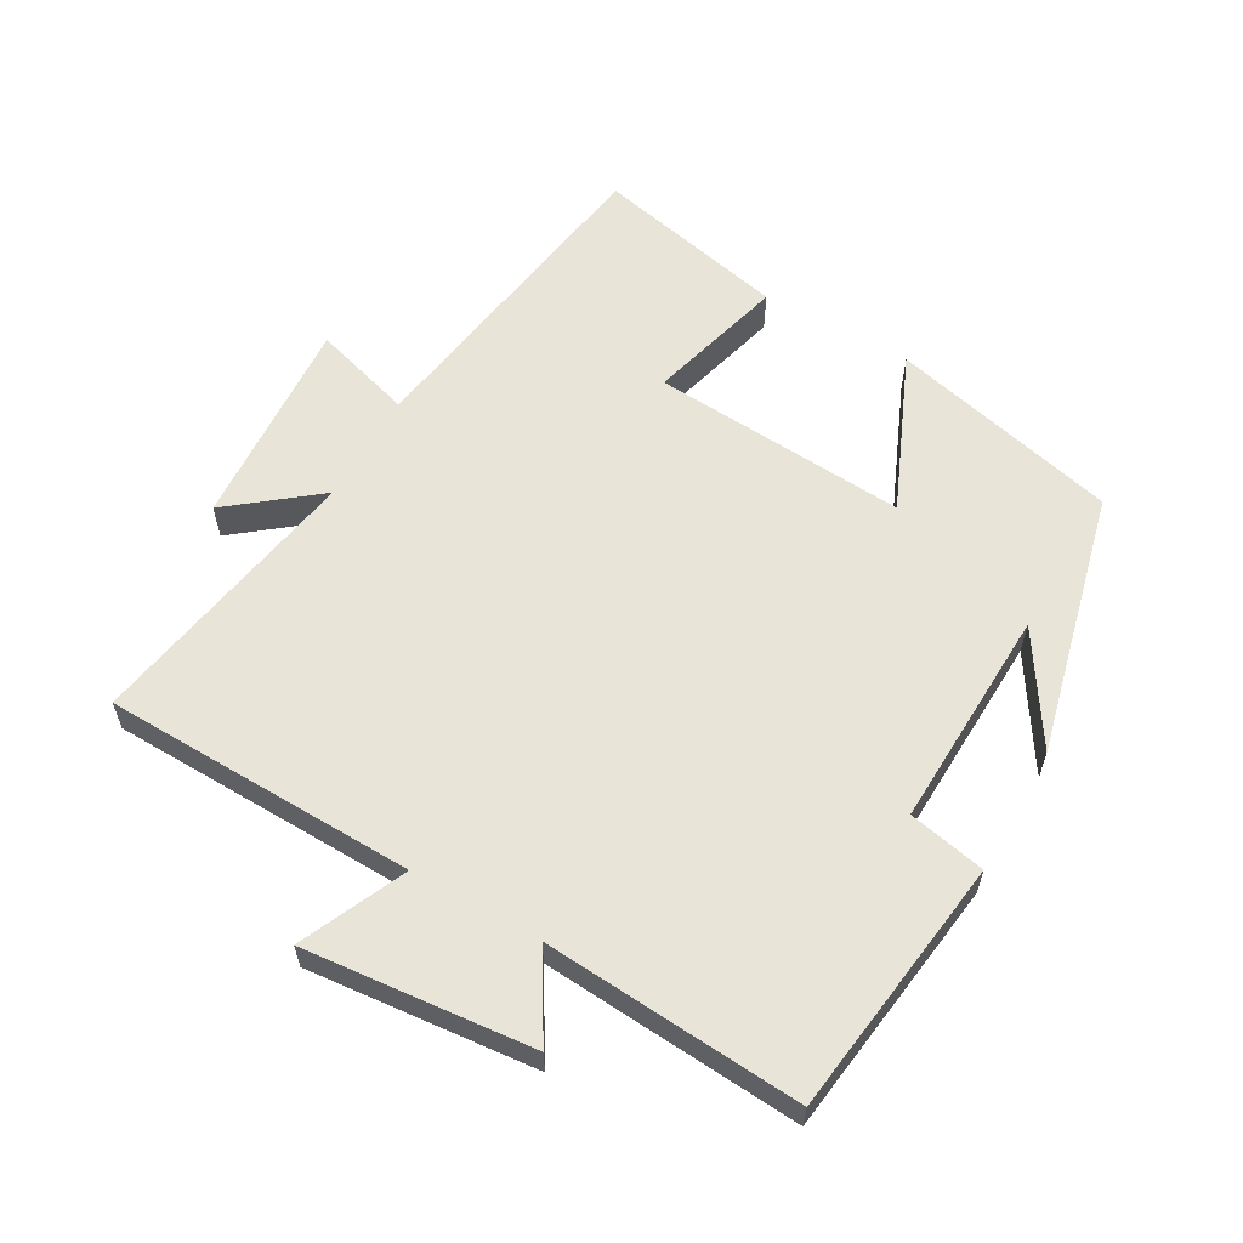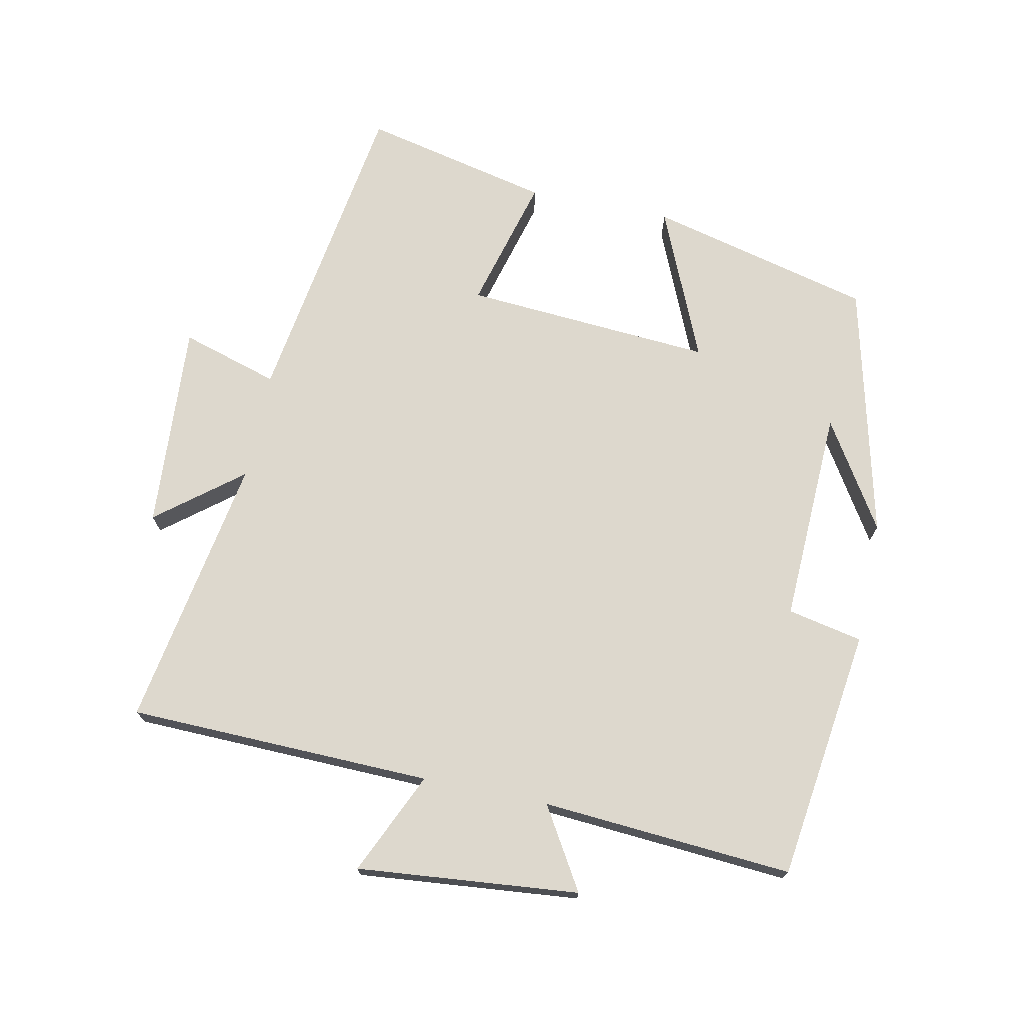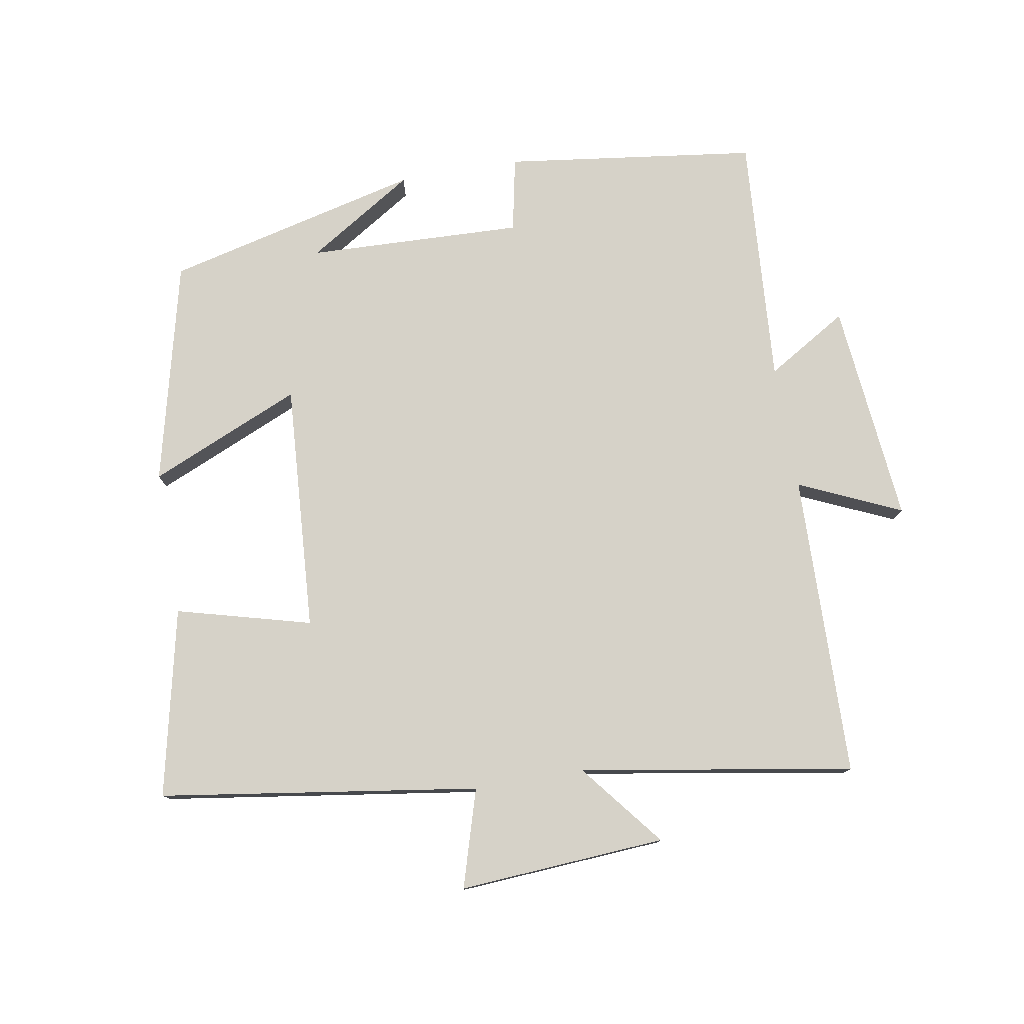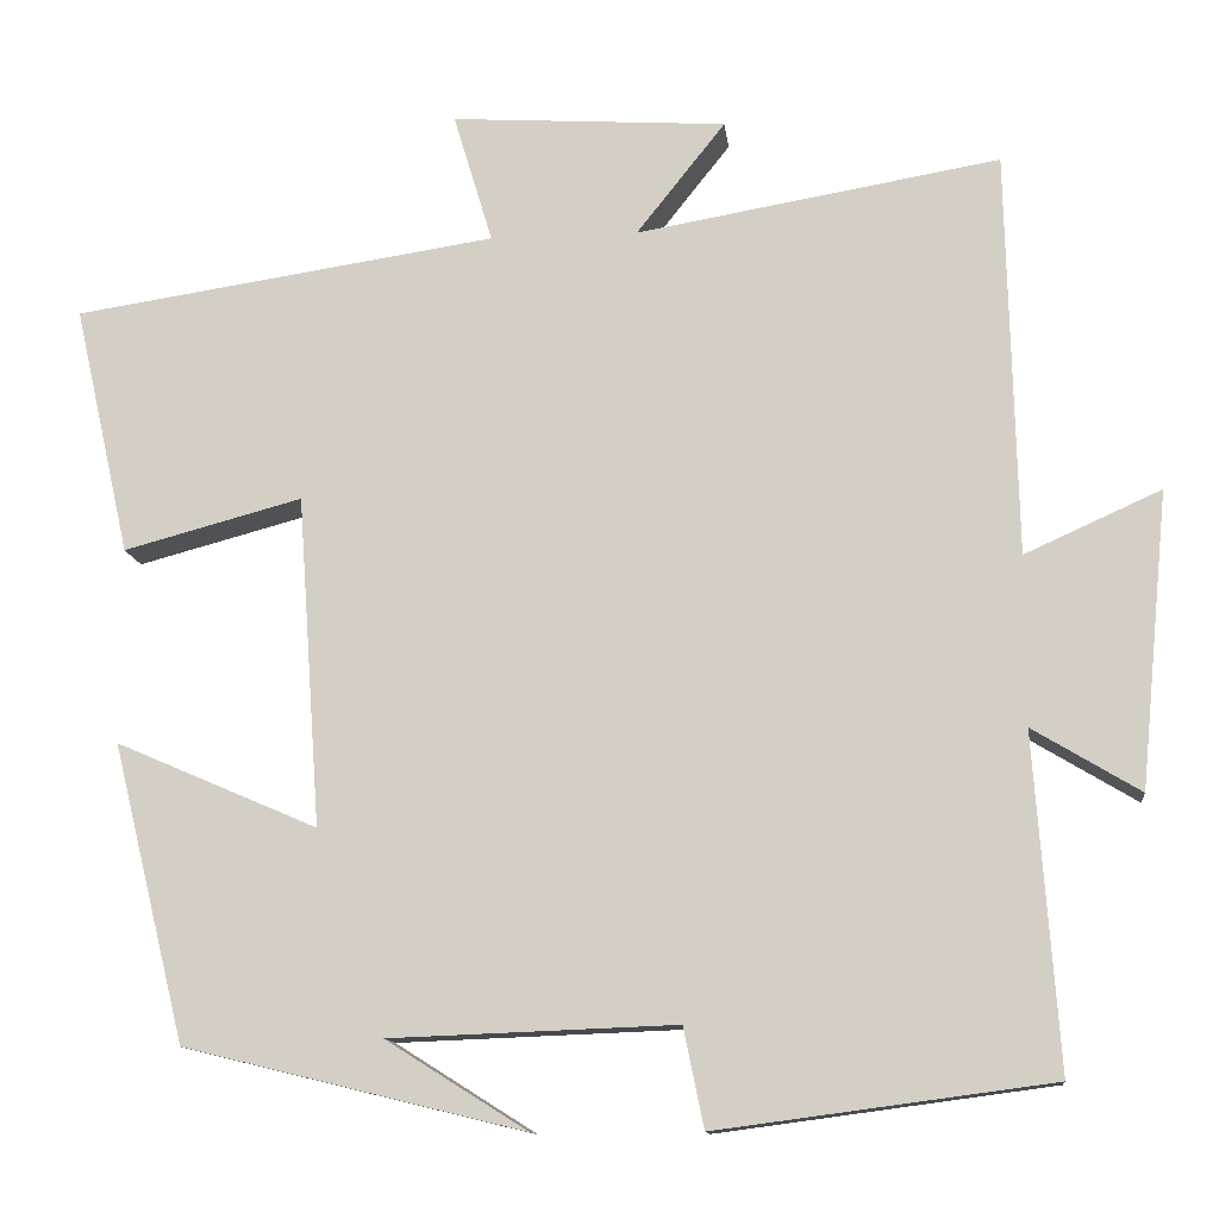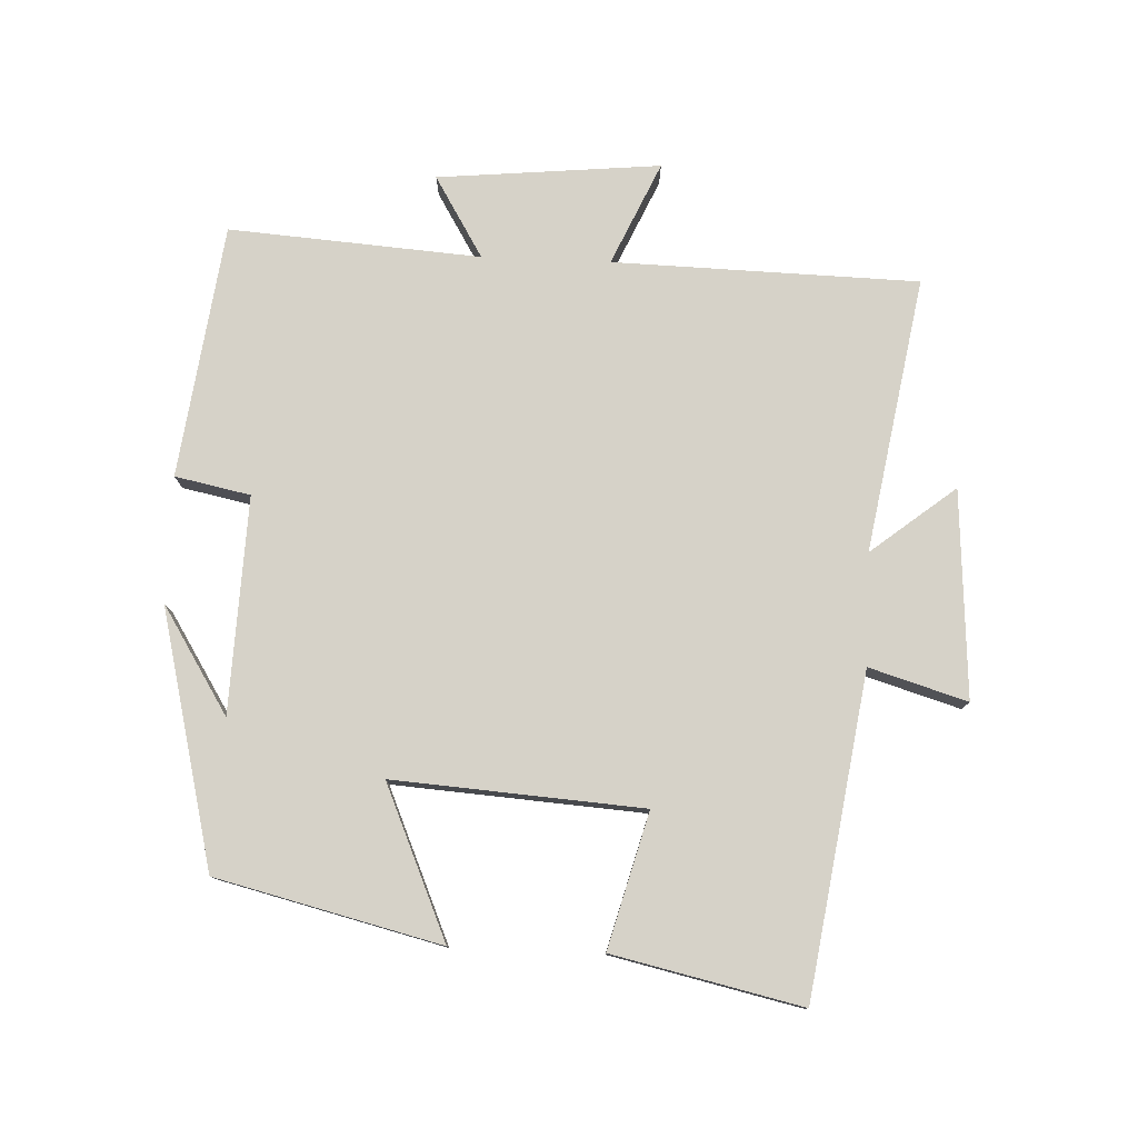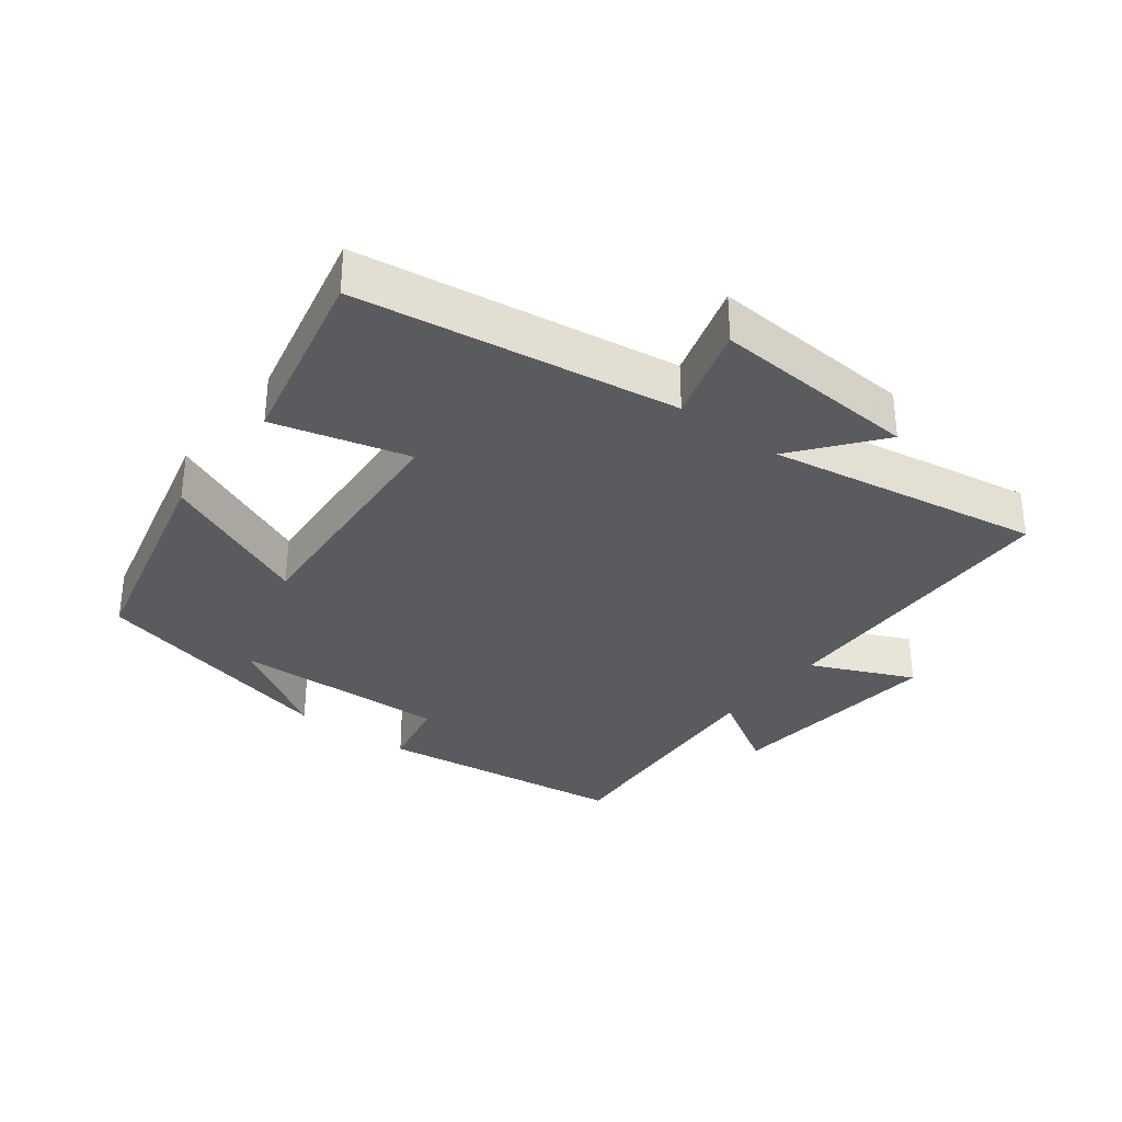
<metadata>
{"format":"obj","ext":"obj","renderer":"f3d","projection":"perspective","resolution":1024,"background":"white","views":[{"elev":59.8,"azim":119.6,"up":"+Y"},{"elev":72.3,"azim":101.7,"up":"+Y"},{"elev":77.9,"azim":-9.9,"up":"+Y"},{"elev":-12.4,"azim":6.4,"up":"+Z"},{"elev":78.4,"azim":-87.6,"up":"+Y"},{"elev":-32.8,"azim":-37.5,"up":"+Y"}]}
</metadata>
<code>
v 0.489 0.07 0.57
v 0.5 0.07 0.115
v 0.653 0.07 0.184
v 0.621 0.07 -0.148
v 0.5 0.07 -0.075
v 0.527 0.07 -0.45
v 0.15 0.07 -0.5
v 0.127 0.07 -0.388
v -0.195 0.07 -0.4
v -0.036 0.07 -0.5
v -0.418 0.07 -0.407
v -0.5 0.07 -0.073
v -0.273 0.07 -0.171
v -0.299 0.07 0.201
v -0.5 0.07 0.147
v -0.563 0.07 0.428
v -0.086 0.07 0.5
v -0.13 0.07 0.646
v 0.18 0.07 0.626
v 0.08 0.07 0.5
v 0.489 0 0.57
v 0.5 0 0.115
v 0.653 0 0.184
v 0.621 0 -0.148
v 0.5 0 -0.075
v 0.527 0 -0.45
v 0.15 0 -0.5
v 0.127 0 -0.388
v -0.195 0 -0.4
v -0.036 0 -0.5
v -0.418 0 -0.407
v -0.5 0 -0.073
v -0.273 0 -0.171
v -0.299 0 0.201
v -0.5 0 0.147
v -0.563 0 0.428
v -0.086 0 0.5
v -0.13 0 0.646
v 0.18 0 0.626
v 0.08 0 0.5
f 17 18 19 20
f 16 17 20
f 15 16 20
f 14 15 20
f 20 1 2
f 14 20 2
f 13 14 2
f 11 12 13
f 11 13 2
f 9 10 11
f 11 2 3
f 9 11 3
f 8 9 3
f 5 6 7 8
f 5 8 3
f 3 4 5
f 40 39 38 37
f 40 37 36
f 40 36 35
f 40 35 34
f 22 21 40
f 22 40 34
f 22 34 33
f 33 32 31
f 22 33 31
f 31 30 29
f 23 22 31
f 23 31 29
f 23 29 28
f 28 27 26 25
f 23 28 25
f 25 24 23
f 1 21 22 2
f 2 22 23 3
f 3 23 24 4
f 4 24 25 5
f 5 25 26 6
f 6 26 27 7
f 7 27 28 8
f 8 28 29 9
f 9 29 30 10
f 10 30 31 11
f 11 31 32 12
f 12 32 33 13
f 13 33 34 14
f 14 34 35 15
f 15 35 36 16
f 16 36 37 17
f 17 37 38 18
f 18 38 39 19
f 19 39 40 20
f 20 40 21 1

</code>
